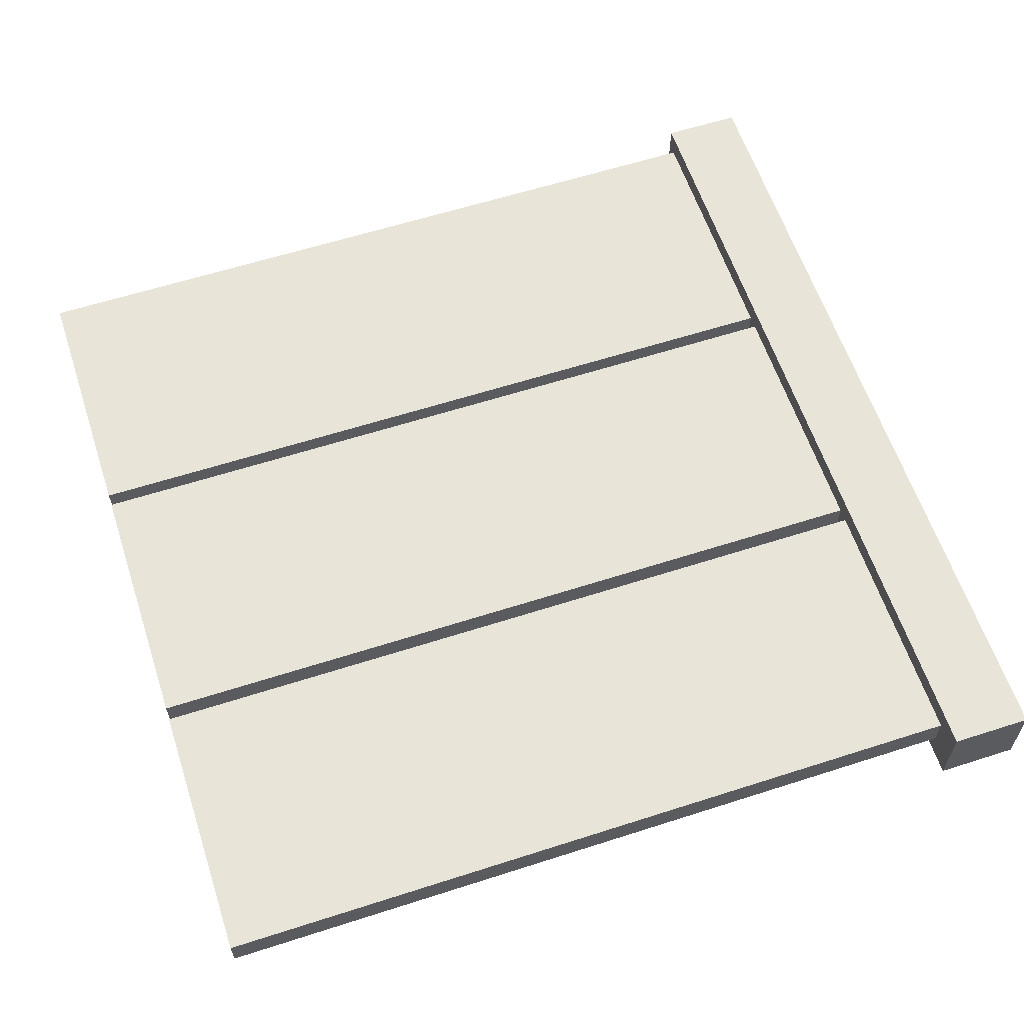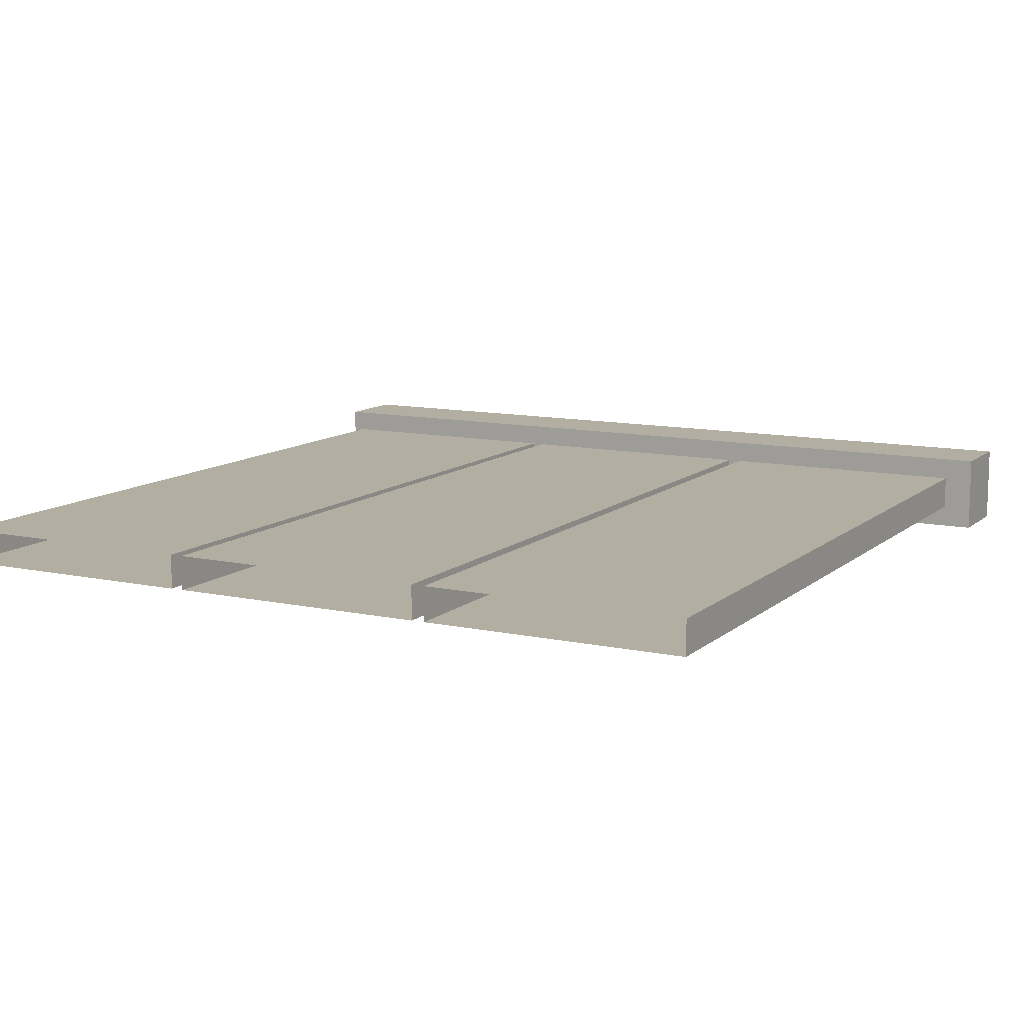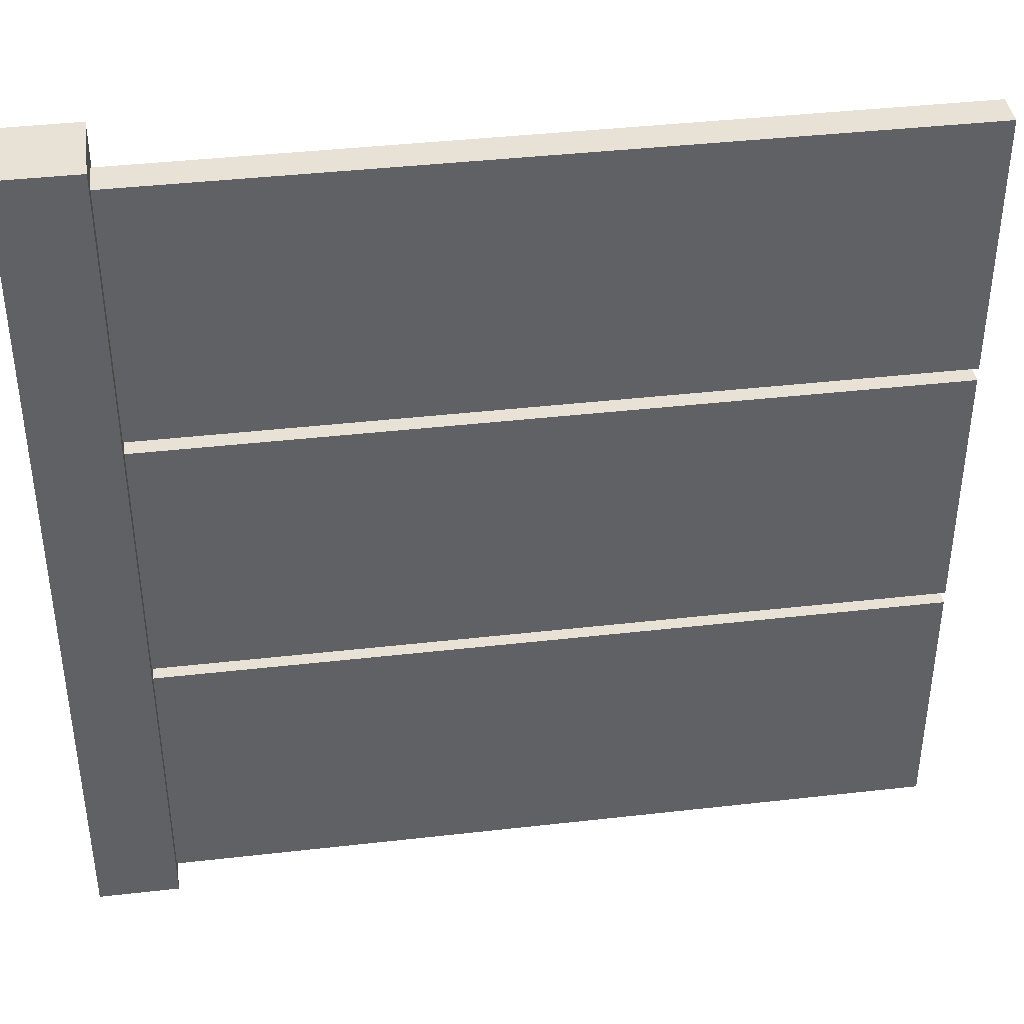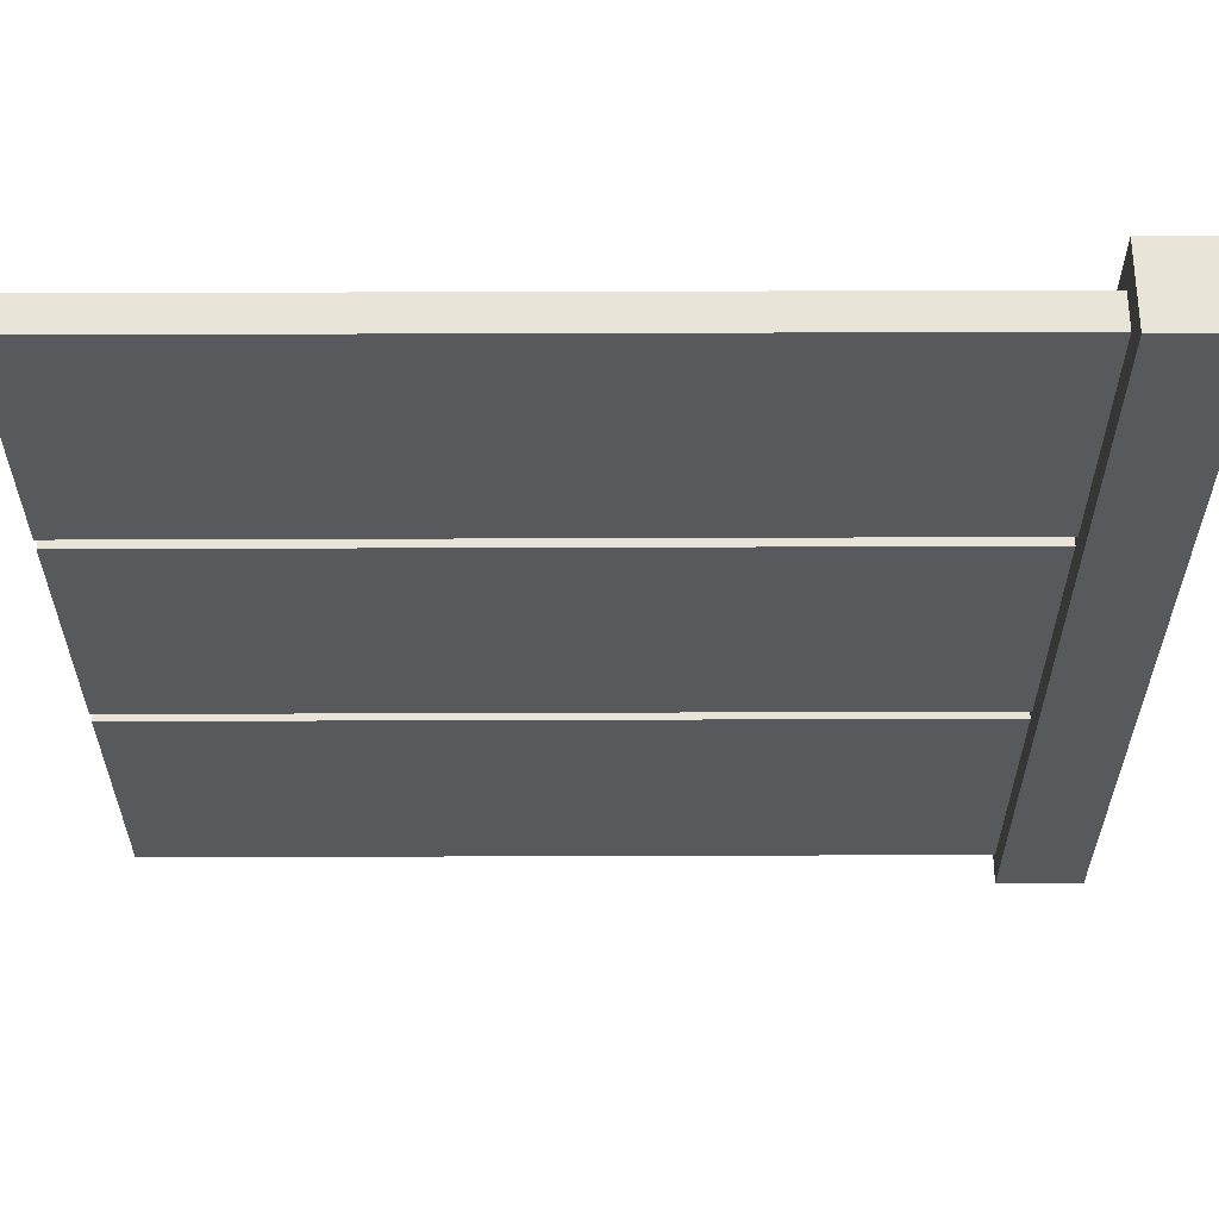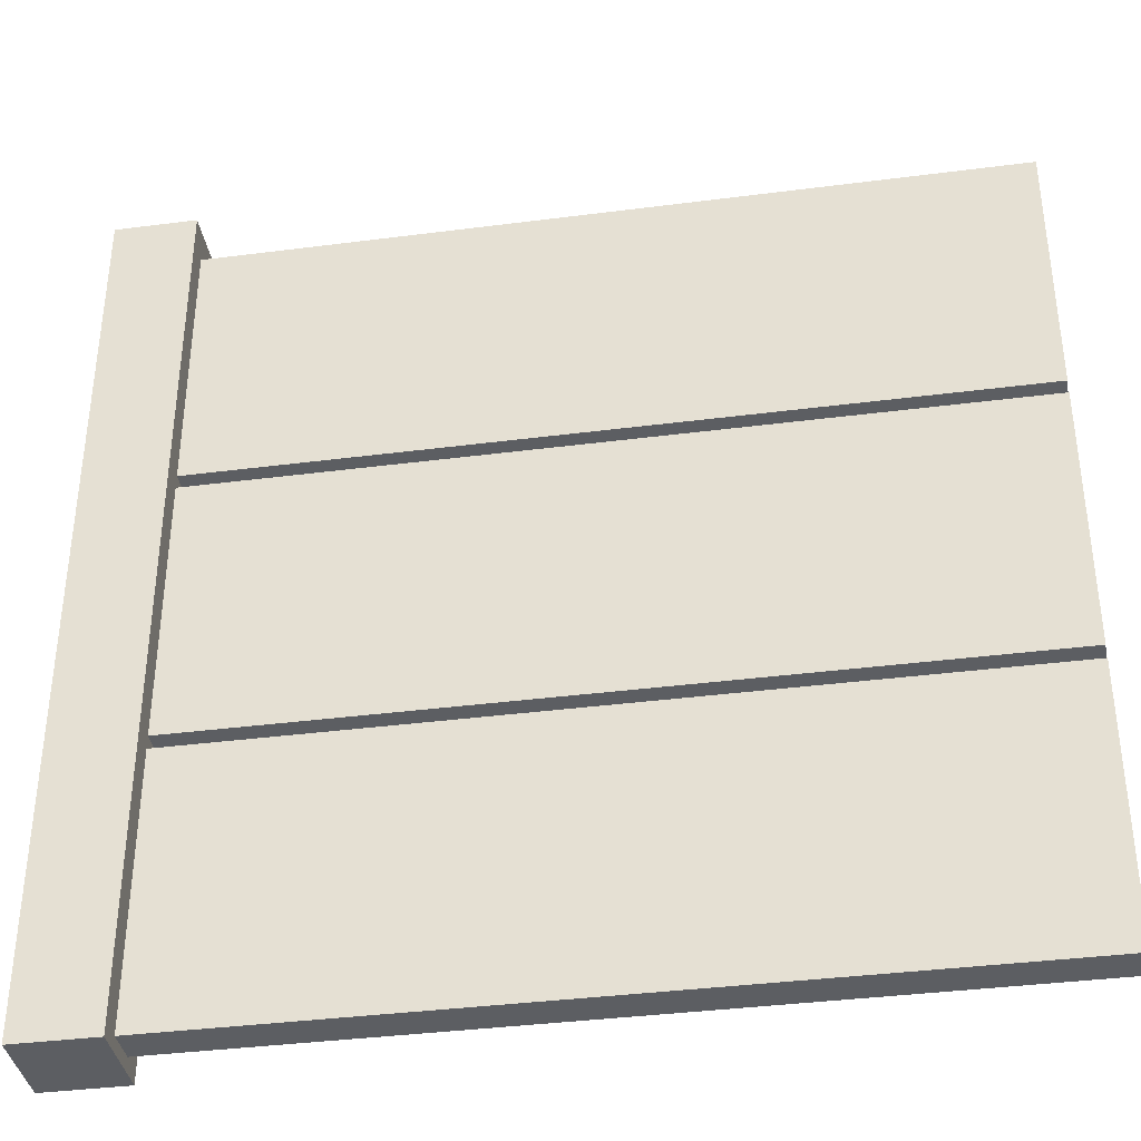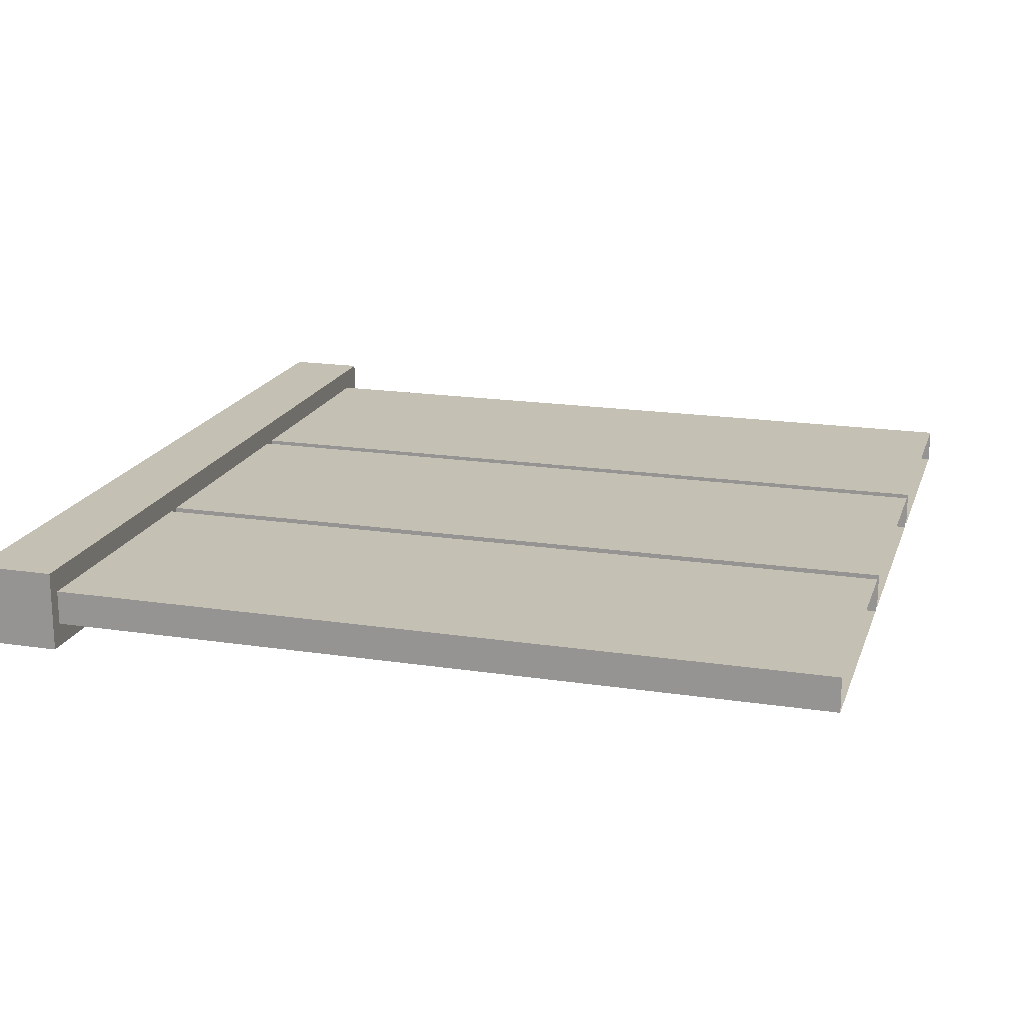
<metadata>
{"format":"obj","ext":"obj","renderer":"f3d","projection":"perspective","resolution":1024,"background":"white","views":[{"elev":60.6,"azim":161.8,"up":"+Z"},{"elev":11.1,"azim":118.0,"up":"+Z"},{"elev":40.3,"azim":-8.0,"up":"+Y"},{"elev":60.0,"azim":179.8,"up":"+Y"},{"elev":-37.6,"azim":9.4,"up":"+Y"},{"elev":18.4,"azim":16.3,"up":"+Z"}]}
</metadata>
<code>
v 0.09332 0.6428 0.03993
v 1.907 0.02937 0.03994
v 0.09332 0.02937 0.03993
v 1.907 0.6428 0.03994
v 0.09332 0.6428 -0.03997
v 1.907 0.6428 0.03994
v 0.09332 0.6428 0.03993
v 1.907 0.6428 -0.03997
v 0.09332 0.02937 -0.03997
v 1.907 0.6428 -0.03997
v 0.09332 0.6428 -0.03997
v 1.907 0.02937 -0.03997
v 0.09332 0.02937 0.03993
v 1.907 0.02937 -0.03997
v 0.09332 0.02937 -0.03997
v 1.907 0.02937 0.03994
v 0.09332 1.286 0.03993
v 1.907 0.6724 0.03994
v 0.09332 0.6724 0.03993
v 1.907 1.286 0.03994
v 0.09332 1.286 -0.03997
v 1.907 1.286 0.03994
v 0.09332 1.286 0.03993
v 1.907 1.286 -0.03997
v 0.09332 0.6724 -0.03997
v 1.907 1.286 -0.03997
v 0.09332 1.286 -0.03997
v 1.907 0.6724 -0.03997
v 0.09332 0.6724 0.03993
v 1.907 0.6724 -0.03997
v 0.09332 0.6724 -0.03997
v 1.907 0.6724 0.03994
v 0.09332 1.93 0.03993
v 1.907 1.317 0.03994
v 0.09332 1.317 0.03993
v 1.907 1.93 0.03994
v 0.09332 1.93 -0.03997
v 1.907 1.93 0.03994
v 0.09332 1.93 0.03993
v 1.907 1.93 -0.03997
v 0.09332 1.317 -0.03997
v 1.907 1.93 -0.03997
v 0.09332 1.93 -0.03997
v 1.907 1.317 -0.03997
v 0.09332 1.317 0.03993
v 1.907 1.317 -0.03997
v 0.09332 1.317 -0.03997
v 1.907 1.317 0.03994
v 0.09331 -2.633e-08 -0.09335
v -0.09334 -2.633e-08 0.09331
v 0.09331 -2.633e-08 0.09331
v -0.09334 -2.633e-08 -0.09335
v 0.09331 2 -0.09335
v -0.09334 2 0.09331
v -0.09334 2 -0.09335
v 0.09331 2 0.09331
v 0.09331 2 0.09331
v -0.09334 -2.633e-08 0.09331
v -0.09334 2 0.09331
v 0.09331 -2.633e-08 0.09331
v 0.09331 2 -0.09335
v 0.09331 -2.633e-08 0.09331
v 0.09331 2 0.09331
v 0.09331 -2.633e-08 -0.09335
v -0.09334 2 -0.09335
v 0.09331 -2.633e-08 -0.09335
v 0.09331 2 -0.09335
v -0.09334 -2.633e-08 -0.09335
v -0.09334 2 0.09331
v -0.09334 -2.633e-08 -0.09335
v -0.09334 2 -0.09335
v -0.09334 -2.633e-08 0.09331
g fence_concrete_B_10534_44
f 1 3 2
f 2 4 1
f 5 7 6
f 6 8 5
f 9 11 10
f 10 12 9
f 13 15 14
f 14 16 13
f 17 19 18
f 18 20 17
f 21 23 22
f 22 24 21
f 25 27 26
f 26 28 25
f 29 31 30
f 30 32 29
f 33 35 34
f 34 36 33
f 37 39 38
f 38 40 37
f 41 43 42
f 42 44 41
f 45 47 46
f 46 48 45
f 49 51 50
f 50 52 49
f 53 55 54
f 54 56 53
f 57 59 58
f 58 60 57
f 61 63 62
f 62 64 61
f 65 67 66
f 66 68 65
f 69 71 70
f 70 72 69

</code>
